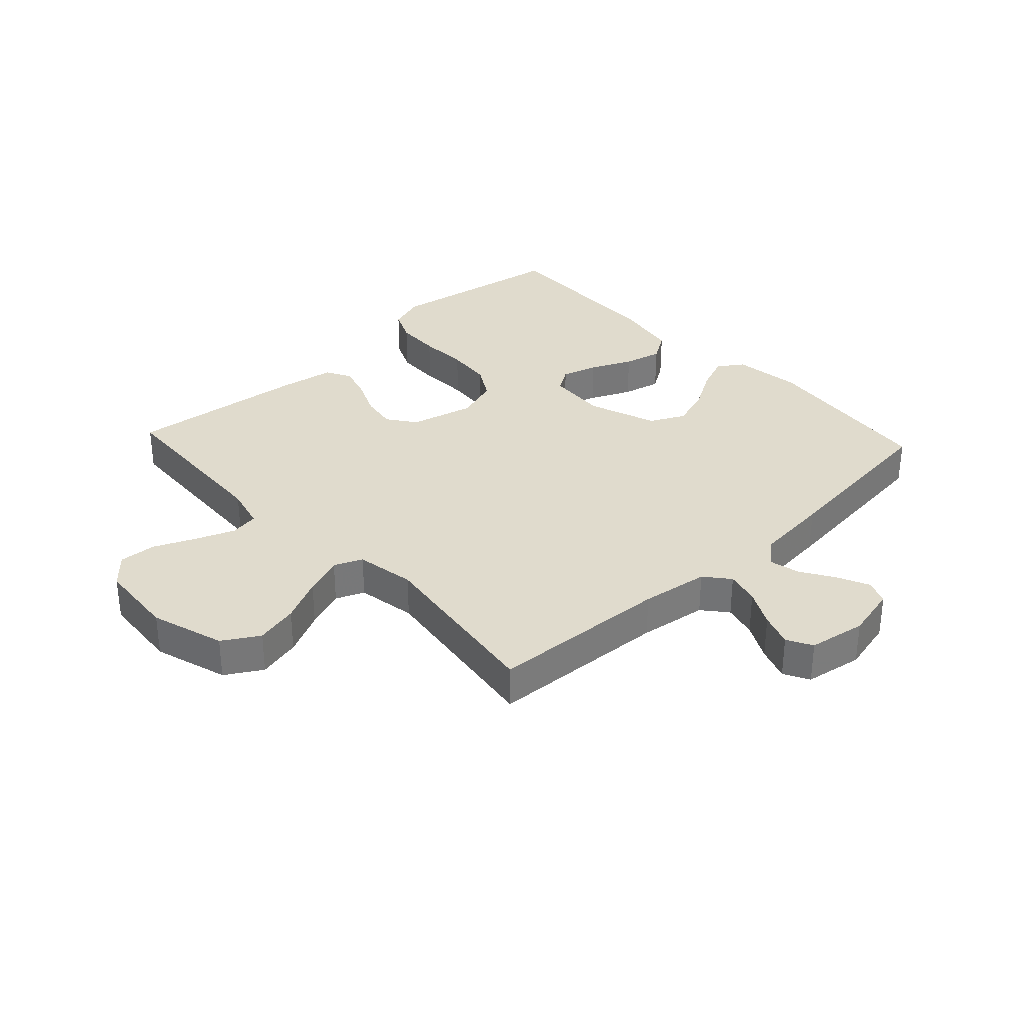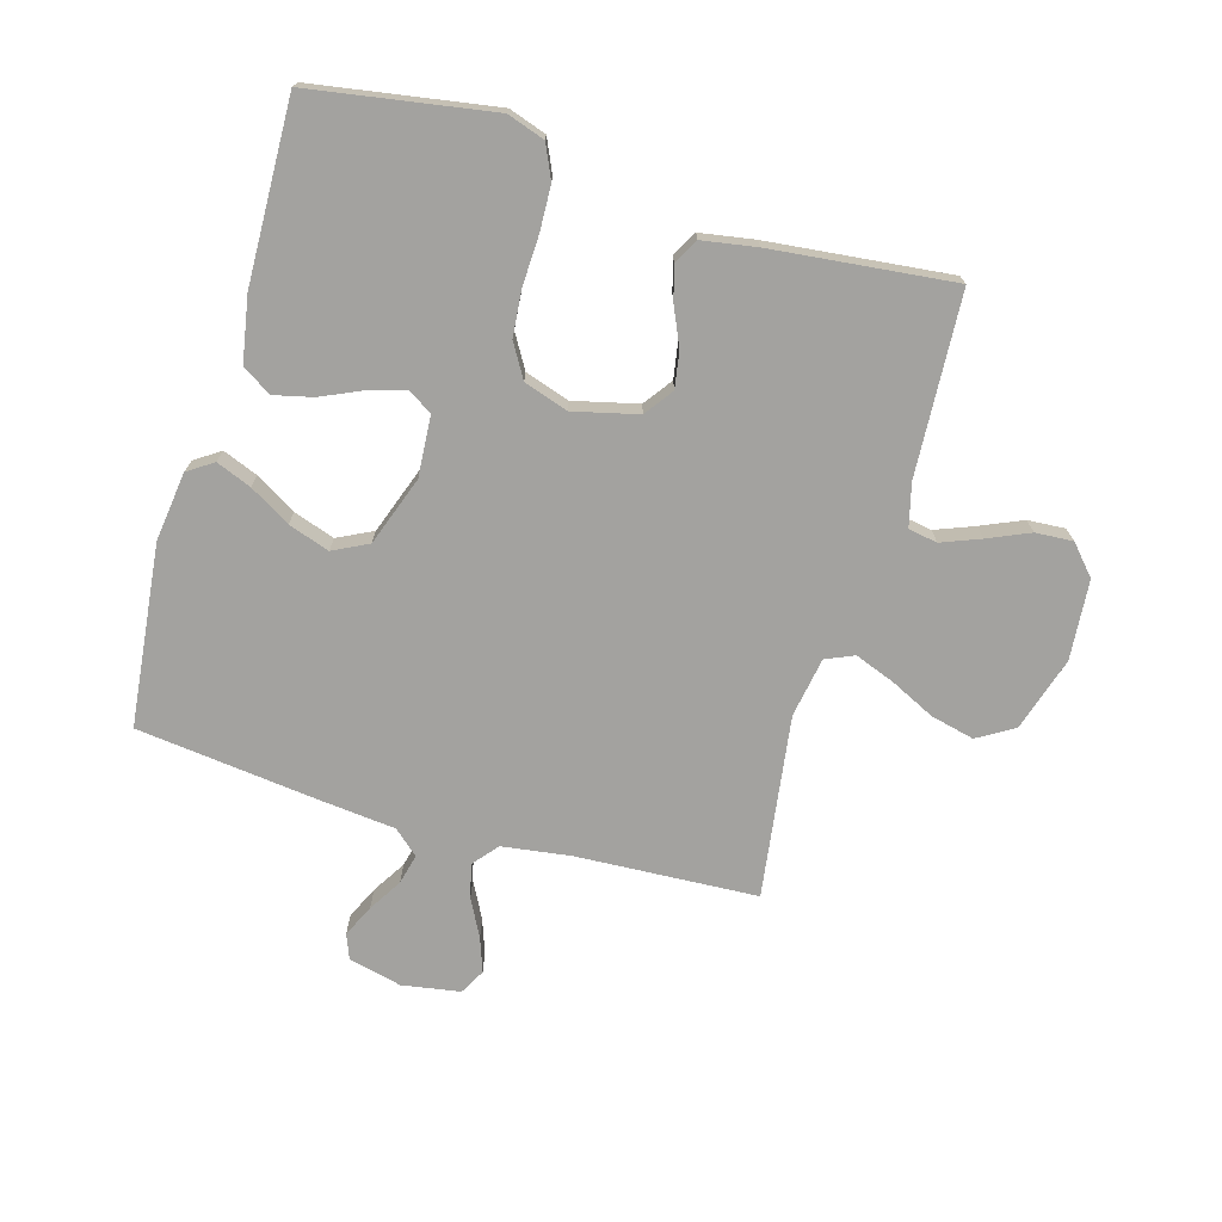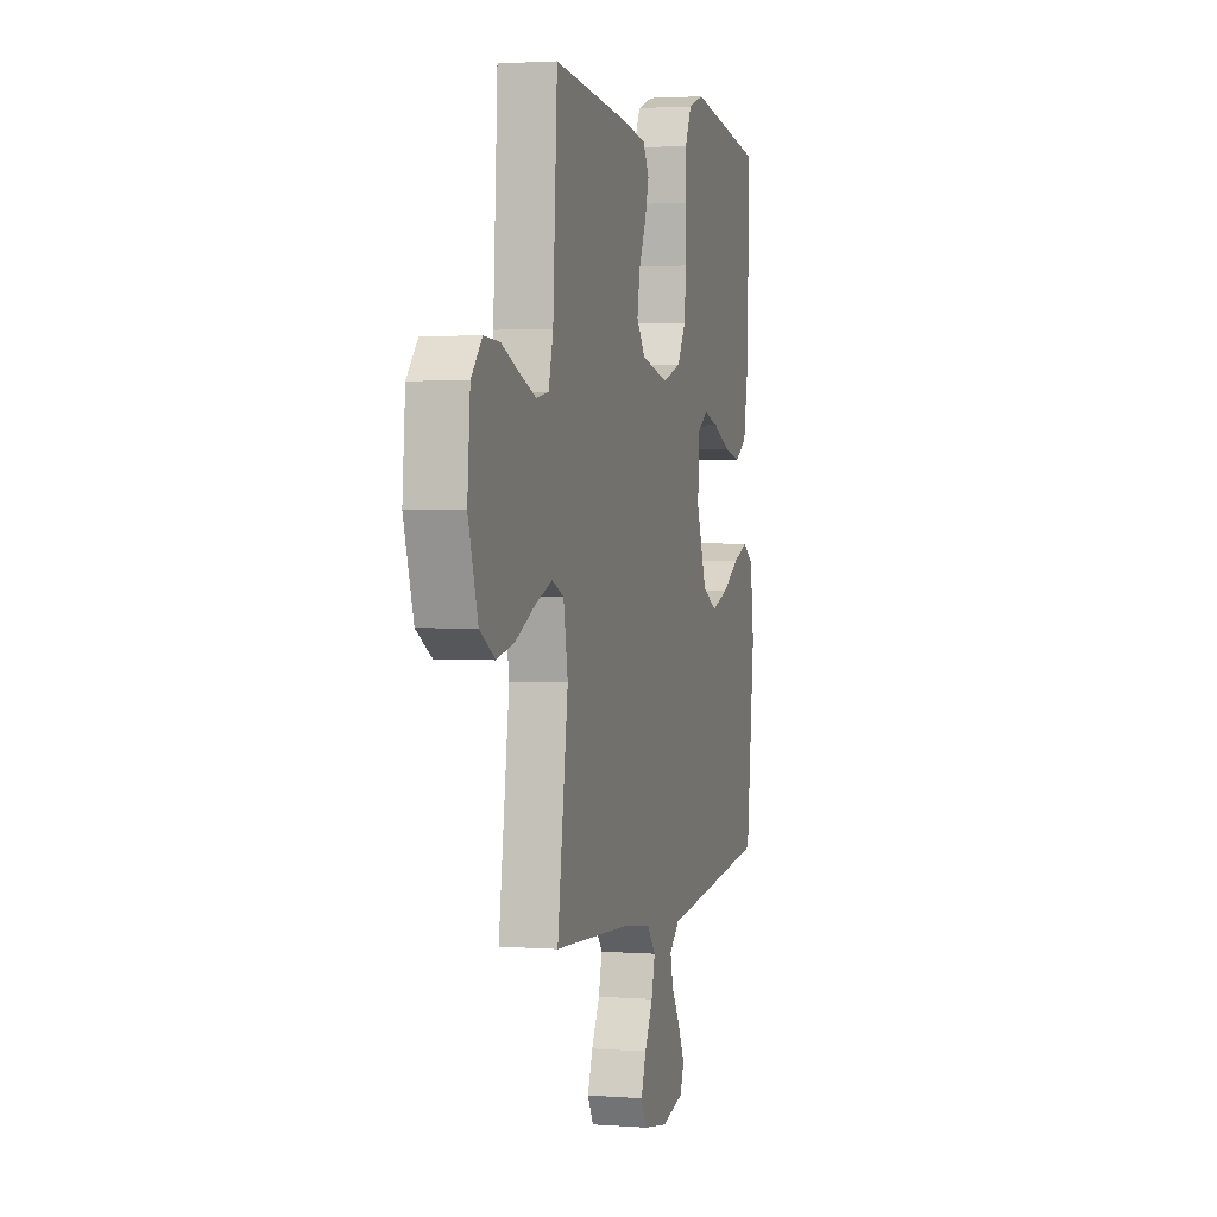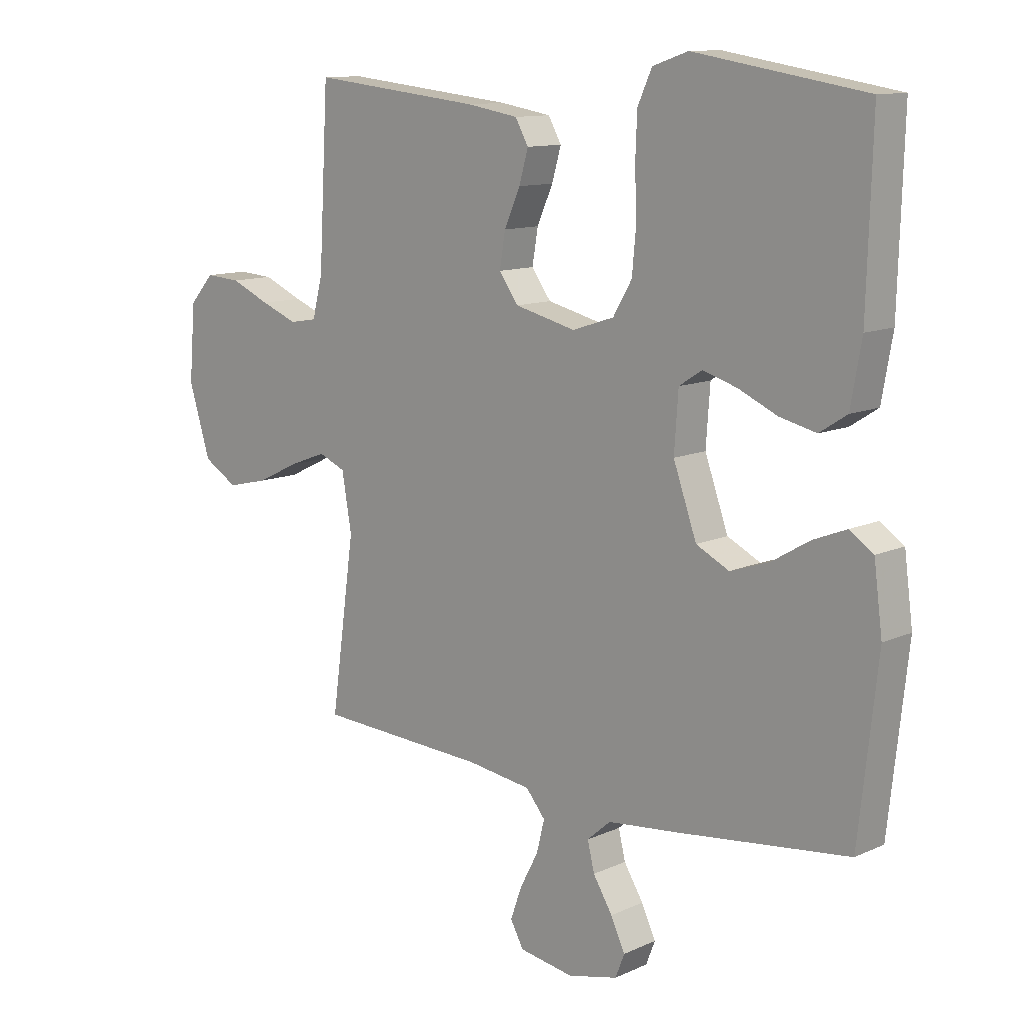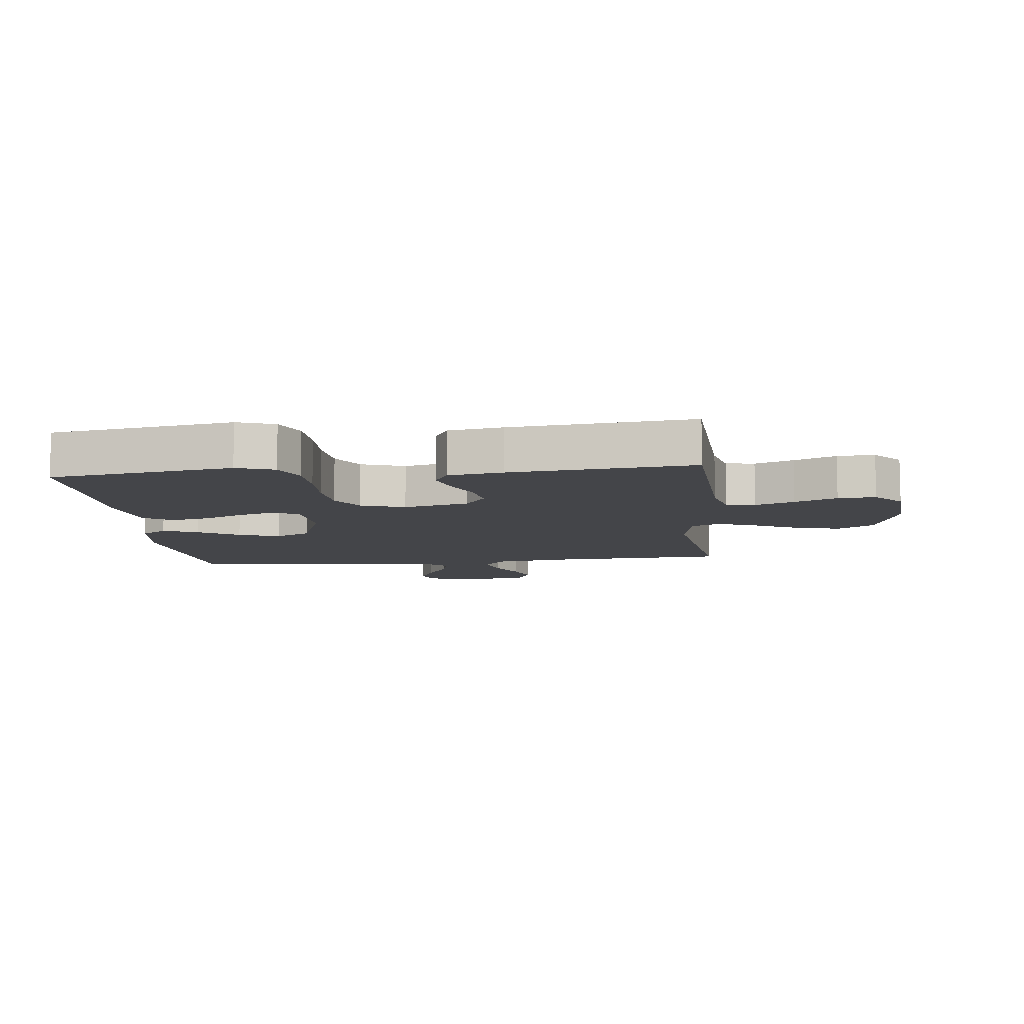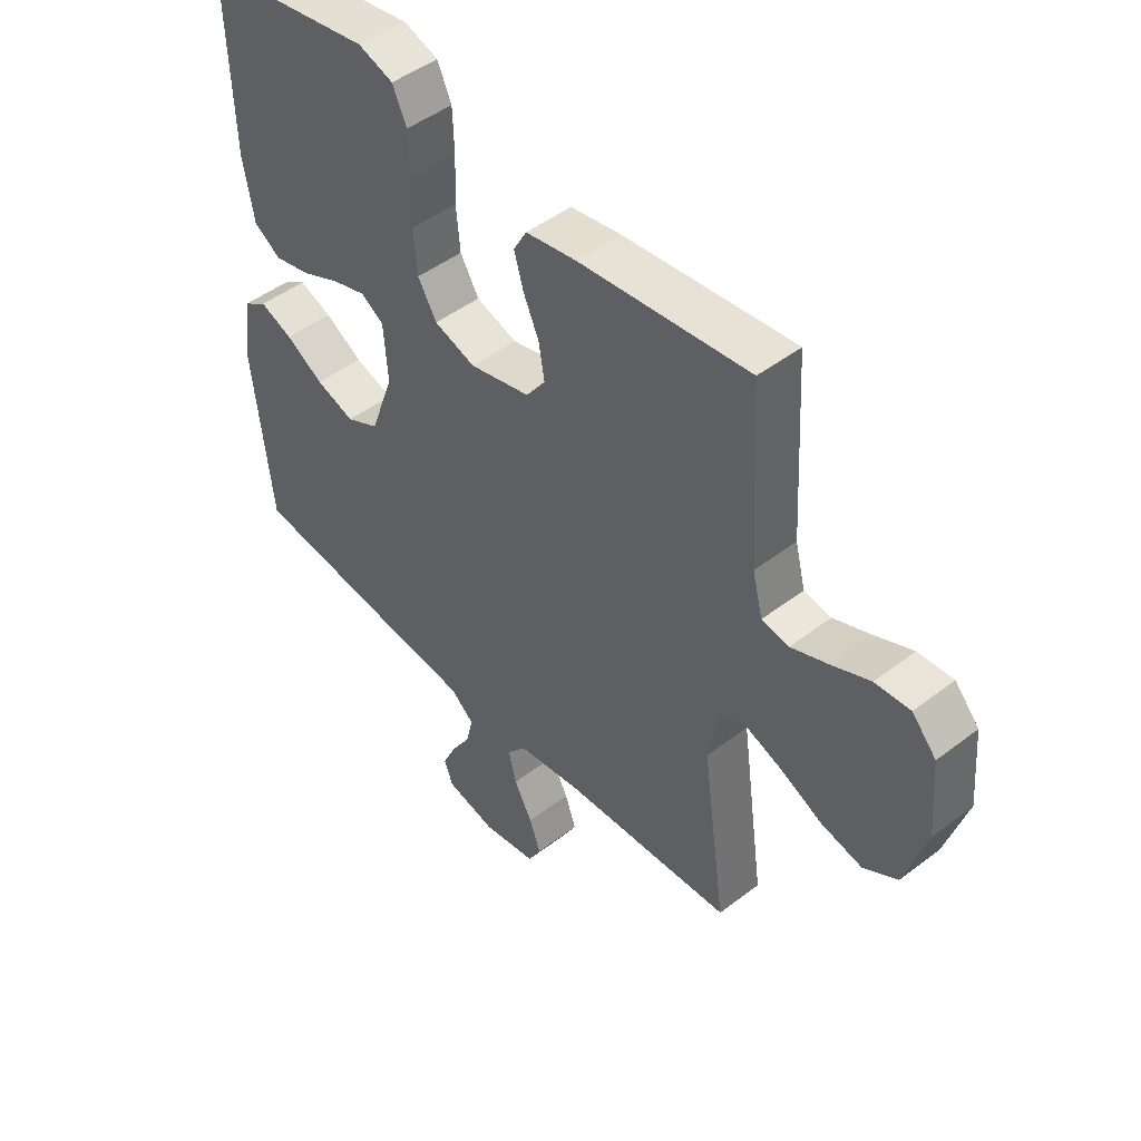
<metadata>
{"format":"obj","ext":"obj","renderer":"f3d","projection":"perspective","resolution":1024,"background":"white","views":[{"elev":33.2,"azim":137.1,"up":"+Y"},{"elev":-72.4,"azim":-16.2,"up":"+Y"},{"elev":2.3,"azim":105.1,"up":"+Z"},{"elev":11.6,"azim":-137.4,"up":"+Z"},{"elev":-9.1,"azim":6.0,"up":"+Y"},{"elev":47.4,"azim":49.1,"up":"+Z"}]}
</metadata>
<code>
v 0.5 0.07 0.5
v 0.517 0.07 0.2
v 0.535 0.07 0.129
v 0.583 0.07 0.121
v 0.647 0.07 0.146
v 0.716 0.07 0.176
v 0.778 0.07 0.18
v 0.821 0.07 0.132
v 0.832 0.07 0
v 0.794 0.07 -0.123
v 0.734 0.07 -0.159
v 0.662 0.07 -0.142
v 0.588 0.07 -0.106
v 0.522 0.07 -0.081
v 0.475 0.07 -0.101
v 0.458 0.07 -0.2
v 0.5 0.07 -0.5
v 0.2 0.07 -0.516
v 0.087 0.07 -0.532
v 0.053 0.07 -0.573
v 0.067 0.07 -0.629
v 0.099 0.07 -0.69
v 0.119 0.07 -0.746
v 0.096 0.07 -0.788
v 0 0.07 -0.804
v -0.088 0.07 -0.783
v -0.104 0.07 -0.742
v -0.079 0.07 -0.689
v -0.045 0.07 -0.634
v -0.033 0.07 -0.584
v -0.074 0.07 -0.548
v -0.2 0.07 -0.535
v -0.5 0.07 -0.5
v -0.533 0.07 -0.2
v -0.518 0.07 -0.086
v -0.476 0.07 -0.058
v -0.418 0.07 -0.081
v -0.351 0.07 -0.121
v -0.283 0.07 -0.144
v -0.225 0.07 -0.115
v -0.184 0.07 0
v -0.191 0.07 0.1
v -0.231 0.07 0.126
v -0.291 0.07 0.108
v -0.36 0.07 0.077
v -0.424 0.07 0.062
v -0.472 0.07 0.093
v -0.491 0.07 0.2
v -0.5 0.07 0.5
v -0.2 0.07 0.549
v -0.138 0.07 0.528
v -0.113 0.07 0.473
v -0.11 0.07 0.398
v -0.113 0.07 0.316
v -0.106 0.07 0.24
v -0.073 0.07 0.184
v 0 0.07 0.16
v 0.107 0.07 0.186
v 0.141 0.07 0.233
v 0.131 0.07 0.293
v 0.103 0.07 0.356
v 0.087 0.07 0.412
v 0.11 0.07 0.453
v 0.2 0.07 0.468
v 0.5 0 0.5
v 0.517 0 0.2
v 0.535 0 0.129
v 0.583 0 0.121
v 0.647 0 0.146
v 0.716 0 0.176
v 0.778 0 0.18
v 0.821 0 0.132
v 0.832 0 0
v 0.794 0 -0.123
v 0.734 0 -0.159
v 0.662 0 -0.142
v 0.588 0 -0.106
v 0.522 0 -0.081
v 0.475 0 -0.101
v 0.458 0 -0.2
v 0.5 0 -0.5
v 0.2 0 -0.516
v 0.087 0 -0.532
v 0.053 0 -0.573
v 0.067 0 -0.629
v 0.099 0 -0.69
v 0.119 0 -0.746
v 0.096 0 -0.788
v 0 0 -0.804
v -0.088 0 -0.783
v -0.104 0 -0.742
v -0.079 0 -0.689
v -0.045 0 -0.634
v -0.033 0 -0.584
v -0.074 0 -0.548
v -0.2 0 -0.535
v -0.5 0 -0.5
v -0.533 0 -0.2
v -0.518 0 -0.086
v -0.476 0 -0.058
v -0.418 0 -0.081
v -0.351 0 -0.121
v -0.283 0 -0.144
v -0.225 0 -0.115
v -0.184 0 0
v -0.191 0 0.1
v -0.231 0 0.126
v -0.291 0 0.108
v -0.36 0 0.077
v -0.424 0 0.062
v -0.472 0 0.093
v -0.491 0 0.2
v -0.5 0 0.5
v -0.2 0 0.549
v -0.138 0 0.528
v -0.113 0 0.473
v -0.11 0 0.398
v -0.113 0 0.316
v -0.106 0 0.24
v -0.073 0 0.184
v 0 0 0.16
v 0.107 0 0.186
v 0.141 0 0.233
v 0.131 0 0.293
v 0.103 0 0.356
v 0.087 0 0.412
v 0.11 0 0.453
v 0.2 0 0.468
f 64 1 2
f 63 64 2
f 62 63 2
f 61 62 2
f 60 61 2
f 59 60 2 3
f 58 59 3
f 57 58 3 4
f 52 53 54
f 51 52 54
f 50 51 54
f 49 50 54
f 48 49 54
f 47 48 54
f 46 47 54
f 45 46 54
f 44 45 54
f 43 44 54 55
f 42 43 55 56
f 36 37 38
f 35 36 38
f 34 35 38
f 33 34 38
f 32 33 38
f 31 32 38
f 30 31 38 39
f 27 28 29
f 26 27 29
f 25 26 29
f 24 25 29
f 23 24 29
f 22 23 29
f 21 22 29
f 20 21 29 30
f 30 39 40
f 20 30 40
f 19 20 40
f 16 17 18
f 19 40 41
f 18 19 41
f 16 18 41
f 15 16 41
f 11 12 13
f 10 11 13
f 9 10 13
f 8 9 13
f 7 8 13
f 6 7 13
f 5 6 13
f 4 5 13 14
f 42 56 57
f 41 42 57
f 15 41 57
f 14 15 57
f 4 14 57
f 66 65 128
f 66 128 127
f 66 127 126
f 66 126 125
f 66 125 124
f 67 66 124 123
f 67 123 122
f 68 67 122 121
f 118 117 116
f 118 116 115
f 118 115 114
f 118 114 113
f 118 113 112
f 118 112 111
f 118 111 110
f 118 110 109
f 118 109 108
f 119 118 108 107
f 120 119 107 106
f 102 101 100
f 102 100 99
f 102 99 98
f 102 98 97
f 102 97 96
f 102 96 95
f 103 102 95 94
f 93 92 91
f 93 91 90
f 93 90 89
f 93 89 88
f 93 88 87
f 93 87 86
f 93 86 85
f 94 93 85 84
f 104 103 94
f 104 94 84
f 104 84 83
f 82 81 80
f 105 104 83
f 105 83 82
f 105 82 80
f 105 80 79
f 77 76 75
f 77 75 74
f 77 74 73
f 77 73 72
f 77 72 71
f 77 71 70
f 77 70 69
f 78 77 69 68
f 121 120 106
f 121 106 105
f 121 105 79
f 121 79 78
f 121 78 68
f 1 65 66 2
f 2 66 67 3
f 3 67 68 4
f 4 68 69 5
f 5 69 70 6
f 6 70 71 7
f 7 71 72 8
f 8 72 73 9
f 9 73 74 10
f 10 74 75 11
f 11 75 76 12
f 12 76 77 13
f 13 77 78 14
f 14 78 79 15
f 15 79 80 16
f 16 80 81 17
f 17 81 82 18
f 18 82 83 19
f 19 83 84 20
f 20 84 85 21
f 21 85 86 22
f 22 86 87 23
f 23 87 88 24
f 24 88 89 25
f 25 89 90 26
f 26 90 91 27
f 27 91 92 28
f 28 92 93 29
f 29 93 94 30
f 30 94 95 31
f 31 95 96 32
f 32 96 97 33
f 33 97 98 34
f 34 98 99 35
f 35 99 100 36
f 36 100 101 37
f 37 101 102 38
f 38 102 103 39
f 39 103 104 40
f 40 104 105 41
f 41 105 106 42
f 42 106 107 43
f 43 107 108 44
f 44 108 109 45
f 45 109 110 46
f 46 110 111 47
f 47 111 112 48
f 48 112 113 49
f 49 113 114 50
f 50 114 115 51
f 51 115 116 52
f 52 116 117 53
f 53 117 118 54
f 54 118 119 55
f 55 119 120 56
f 56 120 121 57
f 57 121 122 58
f 58 122 123 59
f 59 123 124 60
f 60 124 125 61
f 61 125 126 62
f 62 126 127 63
f 63 127 128 64
f 64 128 65 1

</code>
